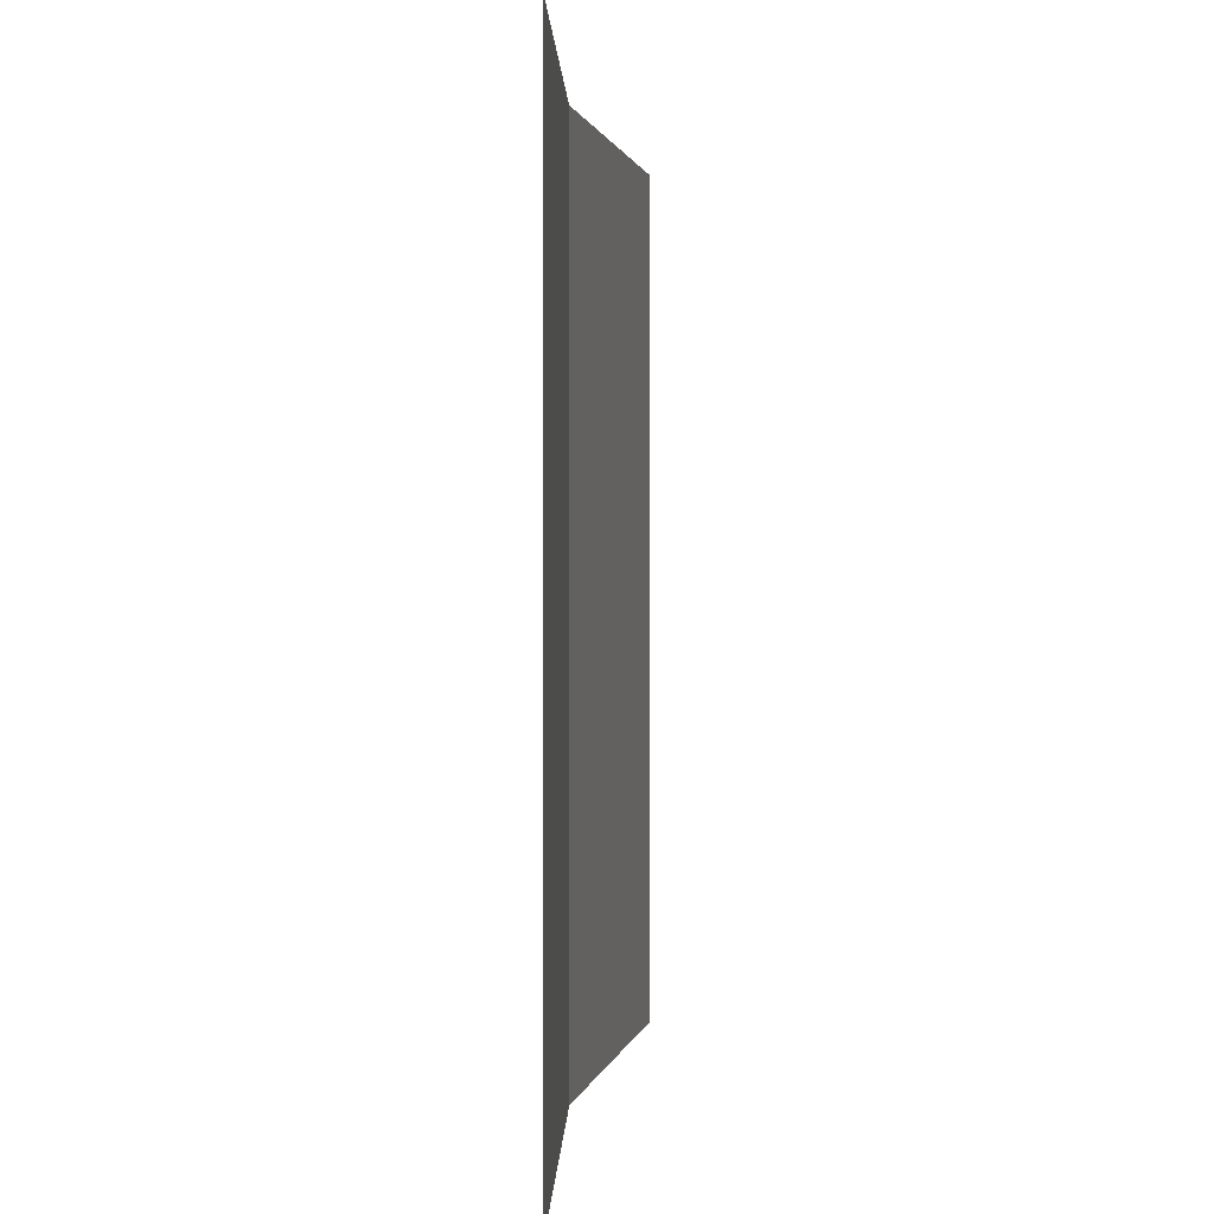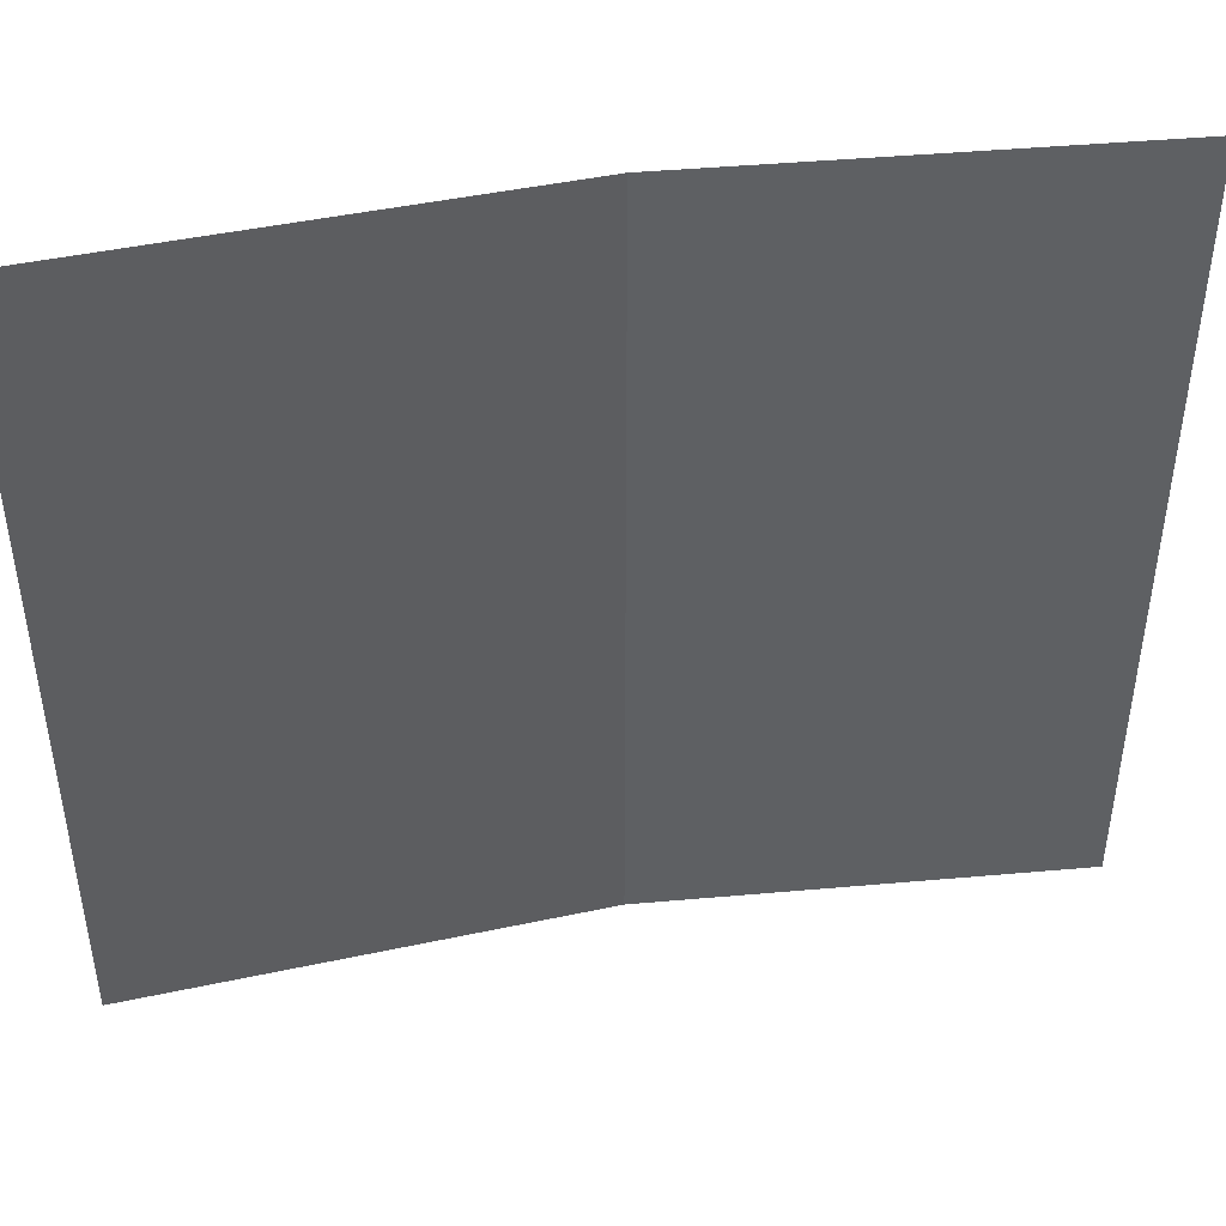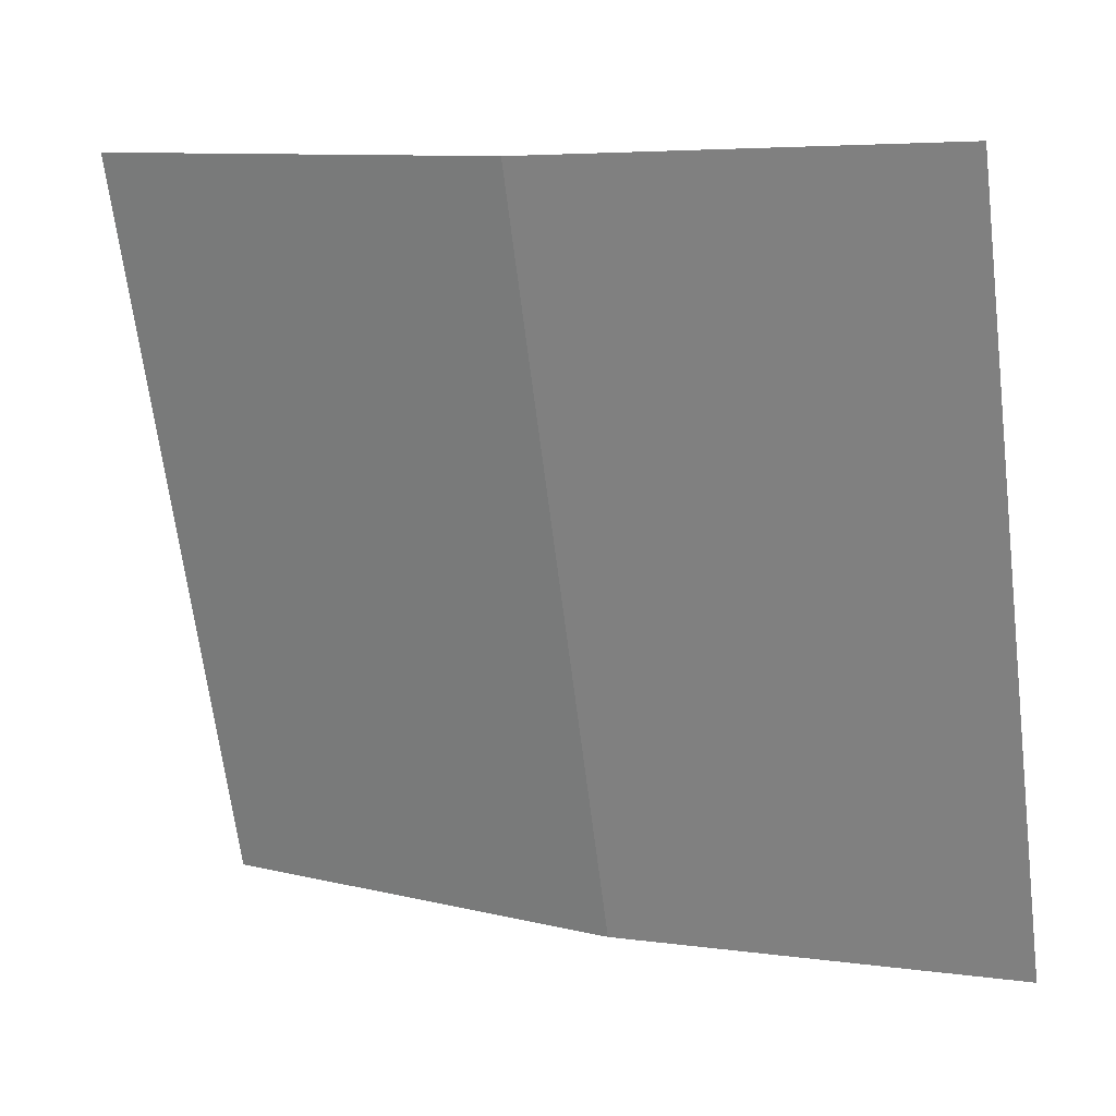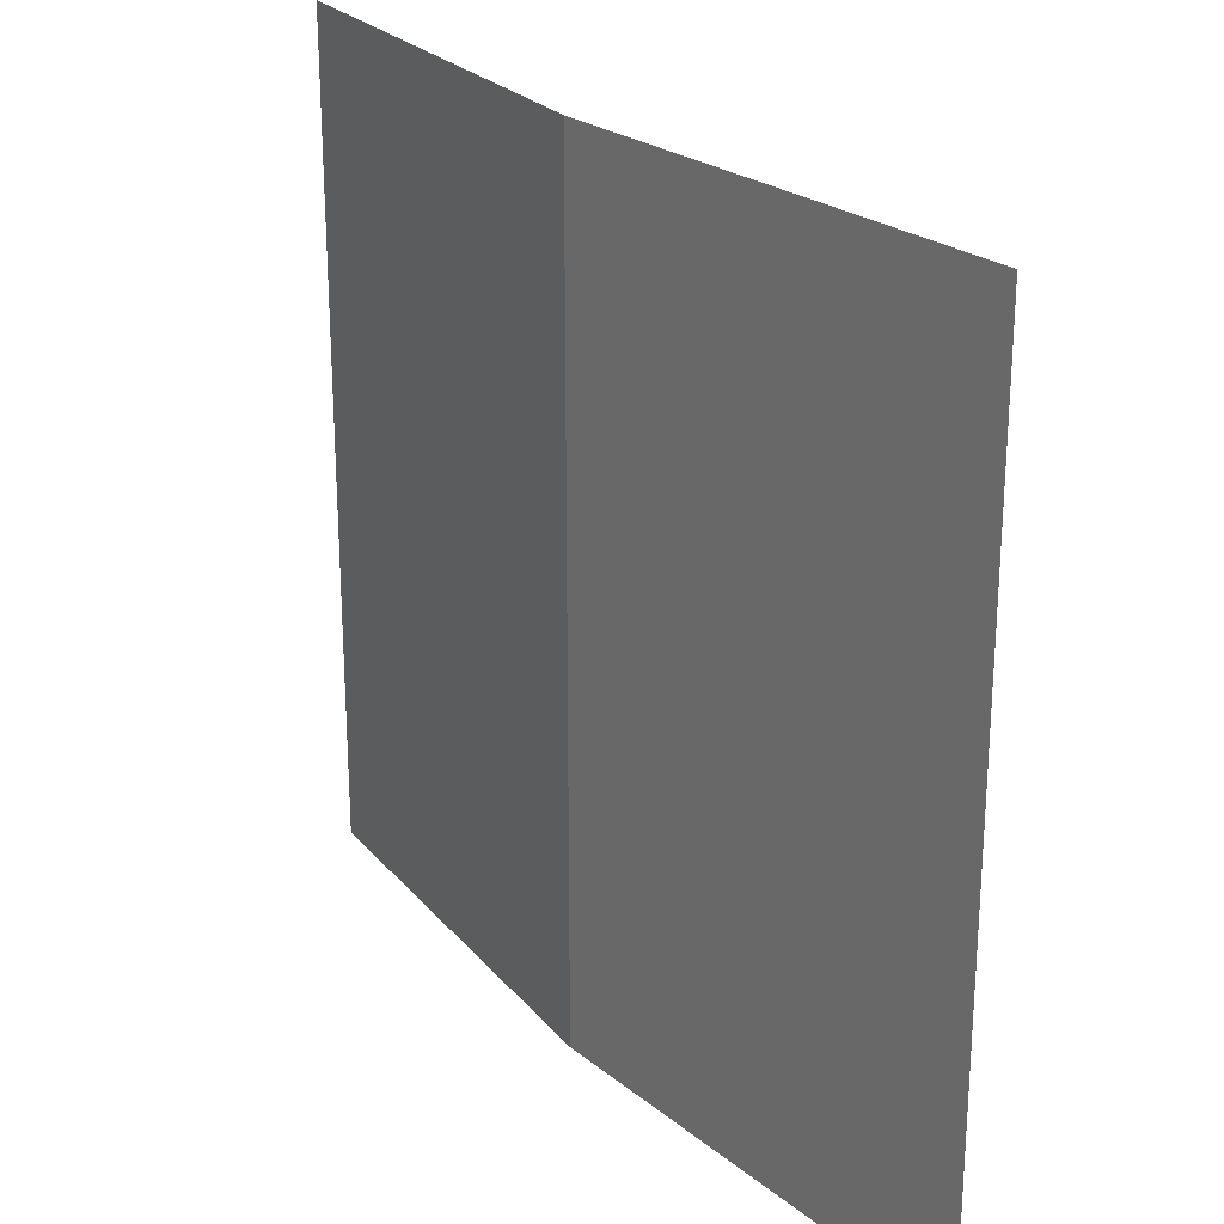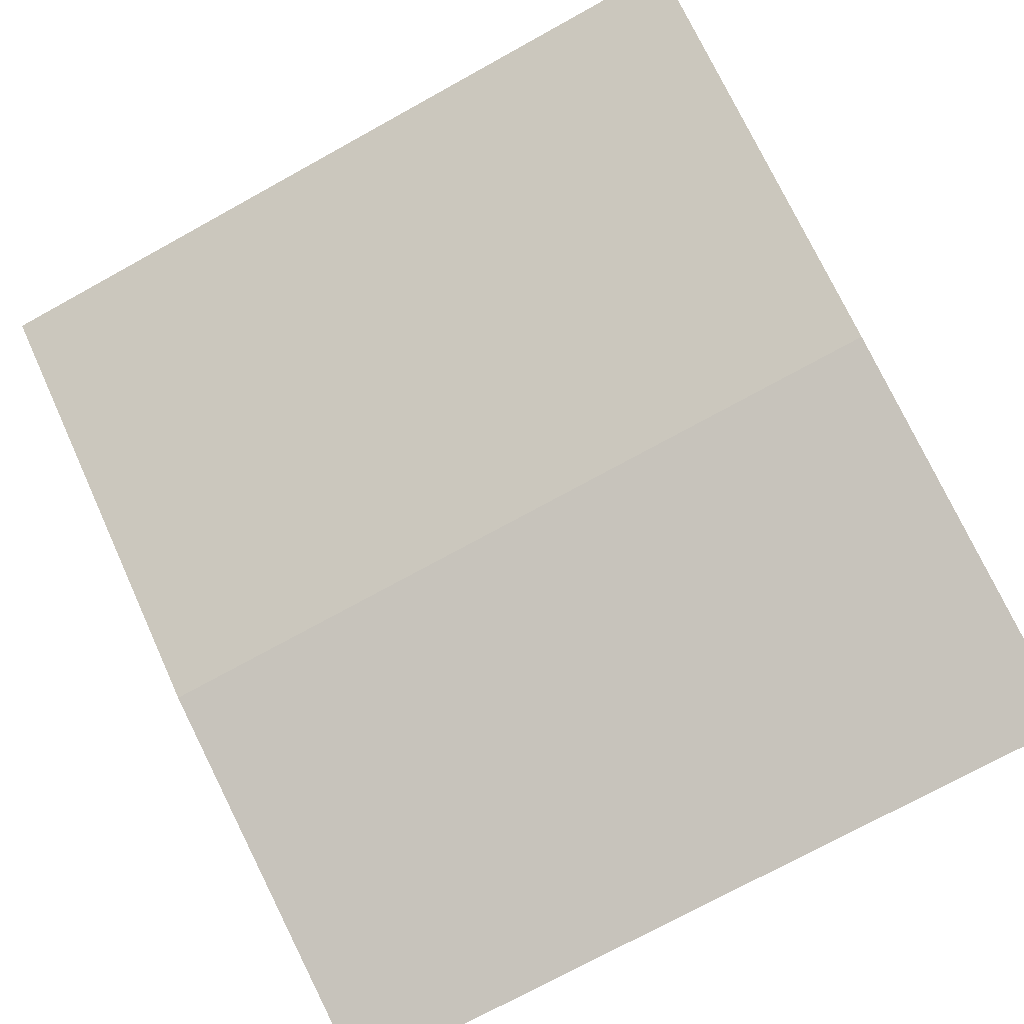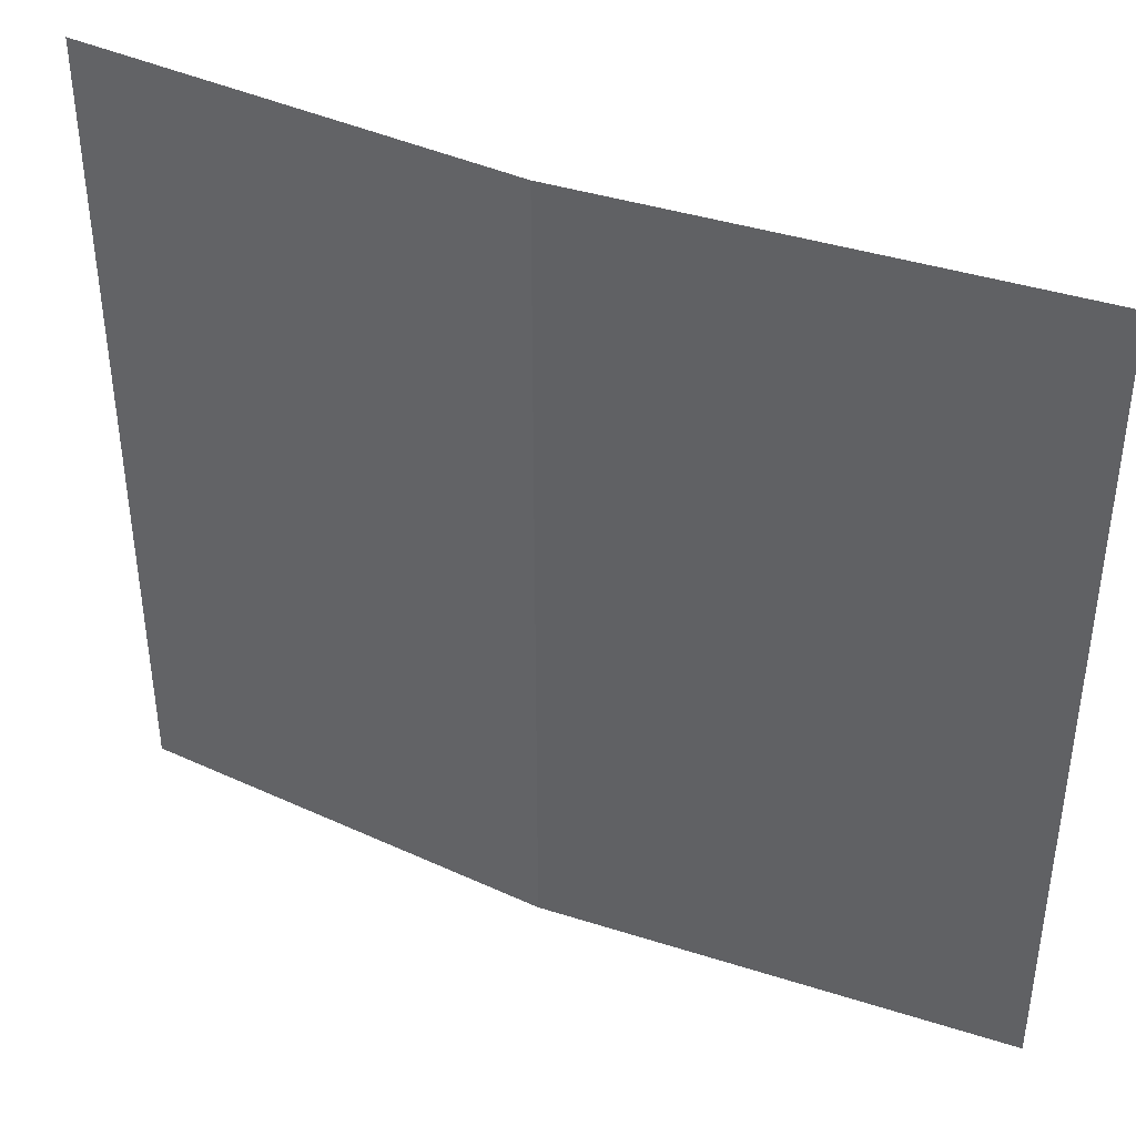
<metadata>
{"format":"obj","ext":"obj","renderer":"f3d","projection":"perspective","resolution":1024,"background":"white","views":[{"elev":0.9,"azim":121.8,"up":"+Z"},{"elev":44.9,"azim":-163.5,"up":"+Z"},{"elev":-67.7,"azim":-172.8,"up":"+Y"},{"elev":24.4,"azim":82.6,"up":"+Z"},{"elev":-74.2,"azim":118.8,"up":"+Y"},{"elev":40.6,"azim":51.8,"up":"+Z"}]}
</metadata>
<code>
o sandslope1
v -0 3.29 8
v -8 1e-06 -8
v -8 -1e-06 8
v -0 3.29 -8
v 8 8 8
v 8 8 -8
f 1 2 3
f 2 1 4
f 5 4 1
f 4 5 6

</code>
